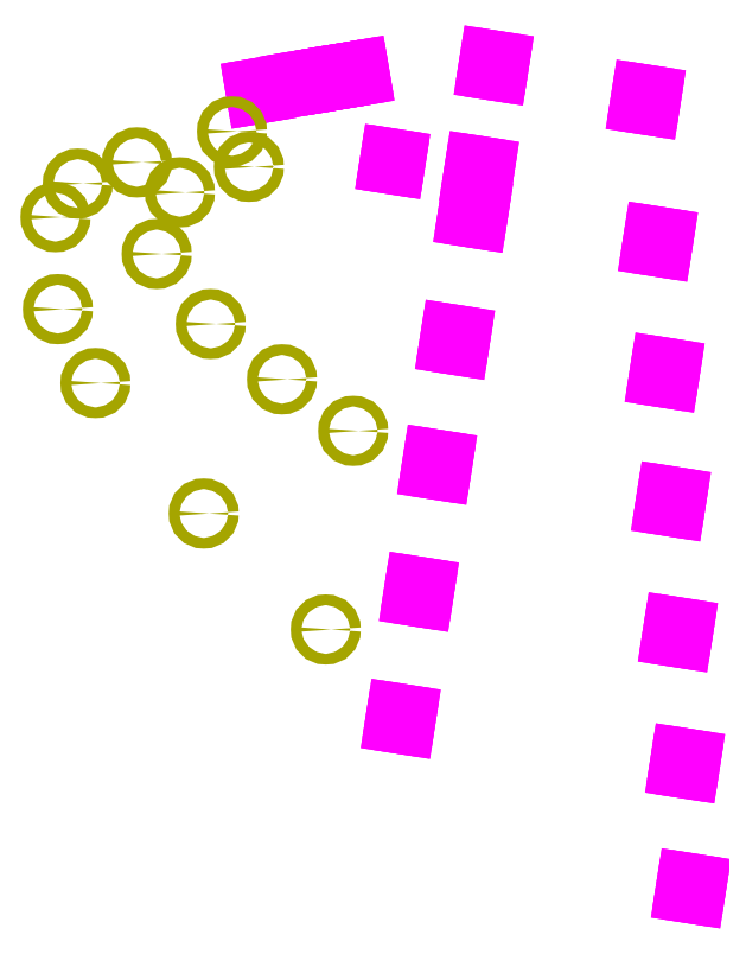
<metadata>
{"format":"dxf","ext":"dxf","renderer":"ezdxf+matplotlib","layout":"modelspace","background":"white","min_lineweight":24,"dpi":150}
</metadata>
<code>
0
SECTION
2
ENTITIES
0
INSERT
8
0
2
COL-3
10
9.812
20
37.48
30
0
0
INSERT
8
0
2
COL-3
10
11.62
20
37.81
30
0
0
INSERT
8
0
2
COL-3
10
13.29
20
38.09
30
0
0
INSERT
8
0
2
COL-3
10
14.4
20
38.28
30
0
0
INSERT
8
0
2
COL4
10
16.04
20
34.12
30
0
0
INSERT
8
0
2
COL5
10
20.12
20
33.53
30
0
50
351
0
INSERT
8
0
2
COL5
10
20.8
20
38.47
30
0
50
351
0
INSERT
8
0
2
COL5
10
19.84
20
31.58
30
0
50
351
0
INSERT
8
0
2
COL5
10
27.91
20
36.87
30
0
50
351
0
INSERT
8
0
2
COL5
10
28.48
20
30.23
30
0
50
351
0
INSERT
8
0
2
COL5
10
18.99
20
25.64
30
0
50
351
0
INSERT
8
0
2
COL5
10
28.8
20
24.11
30
0
50
351
0
INSERT
8
0
2
COL5
10
18.15
20
19.8
30
0
50
351
0
INSERT
8
0
2
COL5
10
29.09
20
18.09
30
0
50
351
0
INSERT
8
0
2
COL5
10
17.3
20
13.86
30
0
50
351
0
INSERT
8
0
2
COL5
10
29.41
20
11.97
30
0
50
351
0
INSERT
8
0
2
COL5
10
16.45
20
7.923
30
0
50
351
0
INSERT
8
0
2
COL5
10
29.75
20
5.843
30
0
50
351
0
INSERT
8
0
2
COL5
10
30.02
20
0
30
0
50
351
0
INSERT
8
S-COLS
2
COL6
10
8.516
20
35.48
30
0
0
INSERT
8
S-COLS
2
COL6
10
9.308
20
33.83
30
0
0
INSERT
8
S-COLS
2
COL6
10
6.079
20
32.63
30
0
0
INSERT
8
S-COLS
2
COL6
10
4.069
20
34.03
30
0
0
INSERT
8
S-COLS
2
COL6
10
1.302
20
33.04
30
0
0
INSERT
8
S-COLS
2
COL6
10
0.2587
20
31.47
30
0
0
INSERT
8
S-COLS
2
COL6
10
4.993
20
29.75
30
0
0
INSERT
8
S-COLS
2
COL6
10
0.3687
20
27.17
30
0
0
INSERT
8
S-COLS
2
COL6
10
7.518
20
26.48
30
0
0
INSERT
8
S-COLS
2
COL6
10
2.13
20
23.72
30
0
0
INSERT
8
S-COLS
2
COL6
10
10.85
20
23.89
30
0
0
INSERT
8
S-COLS
2
COL6
10
14.19
20
21.48
30
0
0
INSERT
8
S-COLS
2
COL6
10
7.195
20
17.62
30
0
0
INSERT
8
S-COLS
2
COL6
10
12.9
20
12.19
30
0
0
ENDSEC
0
EOF

</code>
